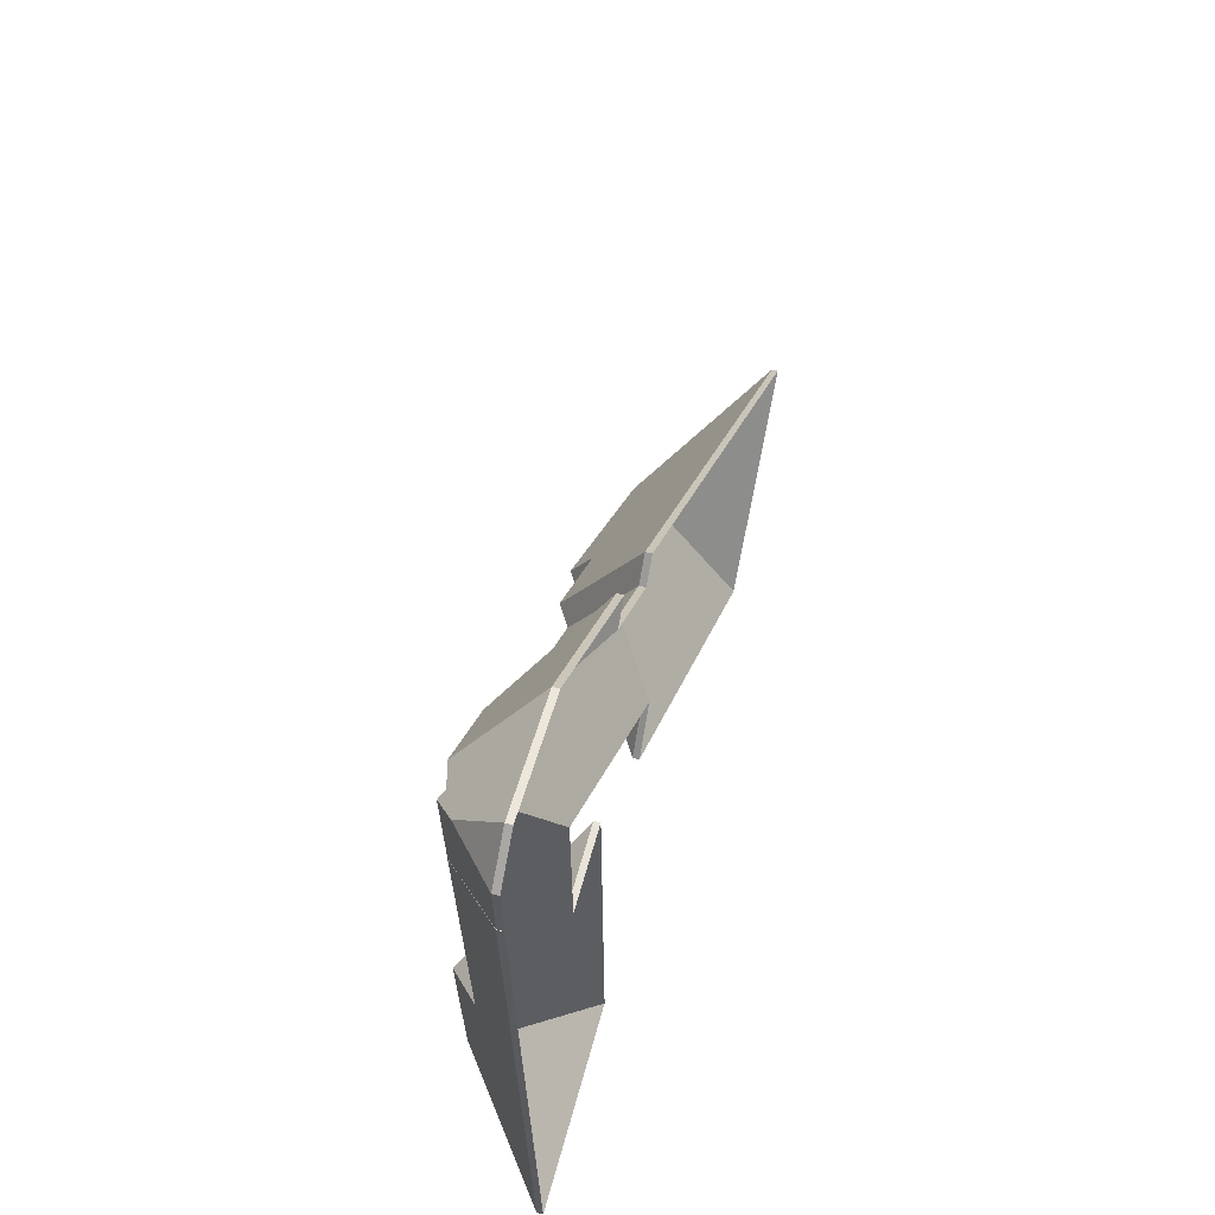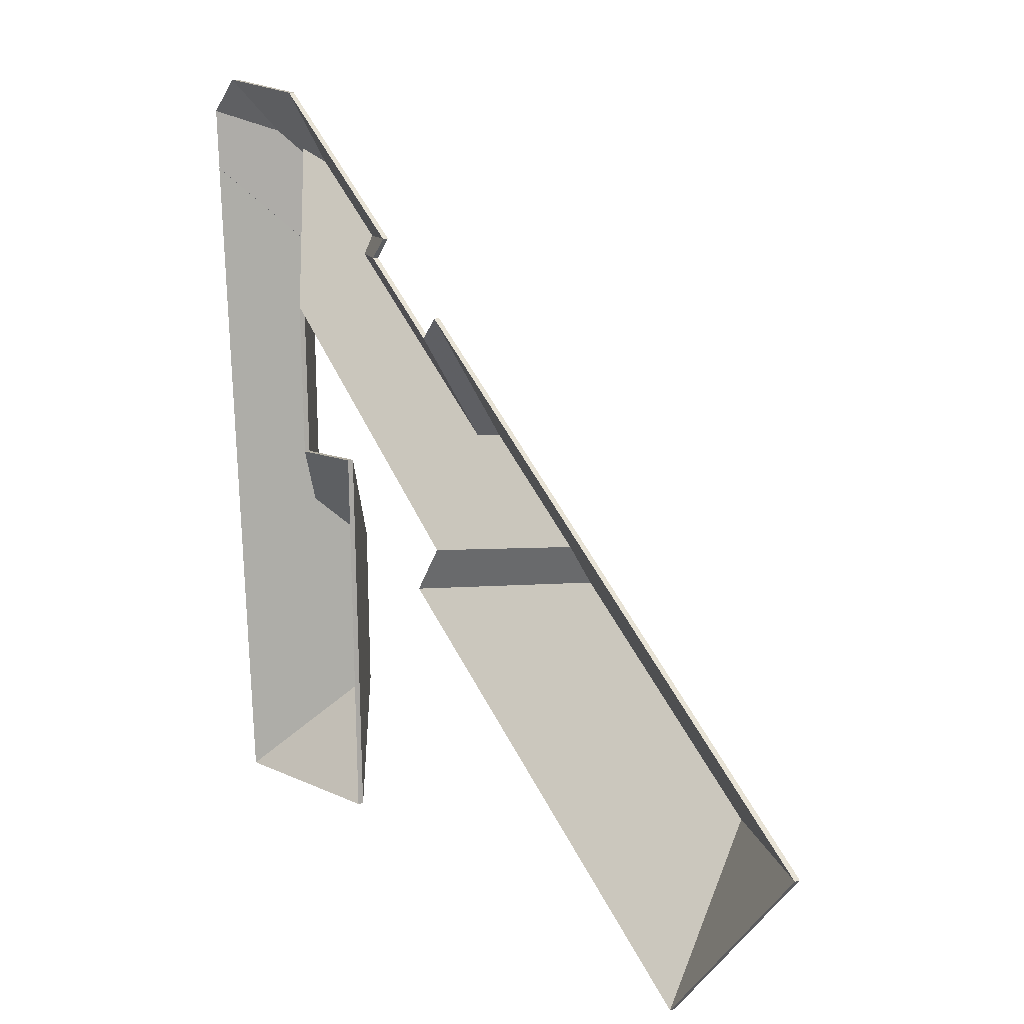
<metadata>
{"format":"obj","ext":"obj","renderer":"f3d","projection":"perspective","resolution":1024,"background":"white","views":[{"elev":58.4,"azim":-74.8,"up":"+Z"},{"elev":12.2,"azim":51.3,"up":"+Z"}]}
</metadata>
<code>
v 0.9244 -0.01665 -3.073
v 0.9288 -0.056 -3.138
v 0.9288 -0.05843 -3.138
v 0.9244 -0.01908 -3.073
v 0.9288 -0.056 -3.138
v 0.9916 -0.056 -3.068
v 0.9916 -0.05843 -3.068
v 0.9288 -0.05843 -3.138
v 0.9916 -0.056 -3.068
v 0.9244 -0.01665 -3.073
v 0.9244 -0.01908 -3.073
v 0.9916 -0.05843 -3.068
v 0.9288 -0.056 -3.138
v 0.9244 -0.01665 -3.073
v 0.9916 -0.056 -3.068
v 0.9916 -0.05843 -3.068
v 0.9244 -0.01908 -3.073
v 0.9288 -0.05843 -3.138
v 0.9244 -0.01665 -3.073
v 0.9916 -0.056 -3.068
v 0.9916 -0.05843 -3.068
v 0.9244 -0.01908 -3.073
v 0.8354 -0.01664 -2.997
v 0.9244 -0.01665 -3.073
v 0.9244 -0.01908 -3.073
v 0.8354 -0.01907 -2.997
v 0.8333 -0.02542 -2.982
v 0.8354 -0.01664 -2.997
v 0.8354 -0.01907 -2.997
v 0.8333 -0.02785 -2.982
v 0.7892 -0.02643 -2.943
v 0.8333 -0.02542 -2.982
v 0.8333 -0.02785 -2.982
v 0.7892 -0.02886 -2.943
v 0.9916 -0.056 -3.068
v 0.7847 -0.056 -2.893
v 0.7847 -0.05843 -2.893
v 0.9916 -0.05843 -3.068
v 0.7847 -0.056 -2.893
v 0.7892 -0.02643 -2.943
v 0.7892 -0.02886 -2.943
v 0.7847 -0.05843 -2.893
v 0.9244 -0.01665 -3.073
v 0.8354 -0.01664 -2.997
v 0.8333 -0.02542 -2.982
v 0.9916 -0.056 -3.068
v 0.7892 -0.02643 -2.943
v 0.7847 -0.056 -2.893
v 0.8333 -0.02785 -2.982
v 0.8354 -0.01907 -2.997
v 0.9244 -0.01908 -3.073
v 0.7847 -0.05843 -2.893
v 0.7892 -0.02886 -2.943
v 0.9916 -0.05843 -3.068
v 0.7847 -0.056 -2.893
v 0.7775 -0.056 -2.902
v 0.7775 -0.05843 -2.902
v 0.7847 -0.05843 -2.893
v 0.7892 -0.02643 -2.943
v 0.7847 -0.056 -2.893
v 0.7847 -0.05843 -2.893
v 0.7892 -0.02886 -2.943
v 0.7811 -0.03136 -2.943
v 0.7892 -0.02643 -2.943
v 0.7892 -0.02886 -2.943
v 0.7811 -0.03379 -2.943
v 0.7775 -0.056 -2.902
v 0.7811 -0.03136 -2.943
v 0.7811 -0.03379 -2.943
v 0.7775 -0.05843 -2.902
v 0.7892 -0.02643 -2.943
v 0.7811 -0.03136 -2.943
v 0.7775 -0.056 -2.902
v 0.7847 -0.056 -2.893
v 0.7775 -0.05843 -2.902
v 0.7811 -0.03379 -2.943
v 0.7892 -0.02886 -2.943
v 0.7847 -0.05843 -2.893
v 0.8354 -0.01664 -2.997
v 0.773 -0.056 -3.006
v 0.773 -0.05843 -3.006
v 0.8354 -0.01907 -2.997
v 0.9244 -0.01665 -3.073
v 0.8354 -0.01664 -2.997
v 0.8354 -0.01907 -2.997
v 0.9244 -0.01908 -3.073
v 0.773 -0.056 -3.006
v 0.9288 -0.056 -3.138
v 0.9288 -0.05843 -3.138
v 0.773 -0.05843 -3.006
v 0.9288 -0.056 -3.138
v 0.9244 -0.01665 -3.073
v 0.9244 -0.01908 -3.073
v 0.9288 -0.05843 -3.138
v 0.8354 -0.01664 -2.997
v 0.9244 -0.01665 -3.073
v 0.9288 -0.056 -3.138
v 0.773 -0.056 -3.006
v 0.9288 -0.05843 -3.138
v 0.9244 -0.01908 -3.073
v 0.8354 -0.01907 -2.997
v 0.773 -0.05843 -3.006
v 0.8354 -0.01664 -2.997
v 0.8333 -0.02542 -2.982
v 0.8333 -0.02785 -2.982
v 0.8354 -0.01907 -2.997
v 0.8333 -0.02542 -2.982
v 0.7855 -0.056 -2.987
v 0.7855 -0.05843 -2.987
v 0.8333 -0.02785 -2.982
v 0.7855 -0.056 -2.987
v 0.773 -0.056 -3.006
v 0.773 -0.05843 -3.006
v 0.7855 -0.05843 -2.987
v 0.773 -0.056 -3.006
v 0.8354 -0.01664 -2.997
v 0.8354 -0.01907 -2.997
v 0.773 -0.05843 -3.006
v 0.8333 -0.02542 -2.982
v 0.8354 -0.01664 -2.997
v 0.773 -0.056 -3.006
v 0.7855 -0.056 -2.987
v 0.773 -0.05843 -3.006
v 0.8354 -0.01907 -2.997
v 0.8333 -0.02785 -2.982
v 0.7855 -0.05843 -2.987
v 0.704 -0.02847 -2.868
v 0.7045 -0.03291 -2.875
v 0.7045 -0.03534 -2.875
v 0.704 -0.0309 -2.868
v 0.7045 -0.03291 -2.875
v 0.7432 -0.056 -2.872
v 0.7432 -0.05843 -2.872
v 0.7045 -0.03534 -2.875
v 0.7432 -0.056 -2.872
v 0.7503 -0.056 -2.864
v 0.7503 -0.05843 -2.864
v 0.7432 -0.05843 -2.872
v 0.7503 -0.056 -2.864
v 0.704 -0.02847 -2.868
v 0.704 -0.0309 -2.868
v 0.7503 -0.05843 -2.864
v 0.7045 -0.03291 -2.875
v 0.704 -0.02847 -2.868
v 0.7503 -0.056 -2.864
v 0.7432 -0.056 -2.872
v 0.7503 -0.05843 -2.864
v 0.704 -0.0309 -2.868
v 0.7045 -0.03534 -2.875
v 0.7432 -0.05843 -2.872
v 0.7811 -0.03136 -2.943
v 0.7775 -0.056 -2.902
v 0.7775 -0.05843 -2.902
v 0.7811 -0.03379 -2.943
v 0.7775 -0.056 -2.902
v 0.7432 -0.056 -2.872
v 0.7432 -0.05843 -2.872
v 0.7775 -0.05843 -2.902
v 0.7045 -0.03291 -2.875
v 0.7811 -0.03136 -2.943
v 0.7811 -0.03379 -2.943
v 0.7045 -0.03534 -2.875
v 0.7432 -0.056 -2.872
v 0.7045 -0.03291 -2.875
v 0.7045 -0.03534 -2.875
v 0.7432 -0.05843 -2.872
v 0.7811 -0.03136 -2.943
v 0.7045 -0.03291 -2.875
v 0.7432 -0.056 -2.872
v 0.7775 -0.056 -2.902
v 0.7432 -0.05843 -2.872
v 0.7045 -0.03534 -2.875
v 0.7811 -0.03379 -2.943
v 0.7775 -0.05843 -2.902
v 0.684 -0.0207 -3.071
v 0.7272 -0.056 -3.112
v 0.7272 -0.05843 -3.112
v 0.684 -0.02313 -3.071
v 0.6809 -0.01954 -3.004
v 0.684 -0.0207 -3.071
v 0.684 -0.02313 -3.071
v 0.6809 -0.02198 -3.004
v 0.7095 -0.04421 -2.974
v 0.6809 -0.01954 -3.004
v 0.6809 -0.02198 -3.004
v 0.7095 -0.04664 -2.974
v 0.7272 -0.056 -3.112
v 0.7231 -0.056 -2.96
v 0.7231 -0.05843 -2.96
v 0.7272 -0.05843 -3.112
v 0.7231 -0.056 -2.96
v 0.7095 -0.04421 -2.974
v 0.7095 -0.04664 -2.974
v 0.7231 -0.05843 -2.96
v 0.6809 -0.01954 -3.004
v 0.7095 -0.04421 -2.974
v 0.7231 -0.056 -2.96
v 0.7272 -0.056 -3.112
v 0.684 -0.0207 -3.071
v 0.7231 -0.05843 -2.96
v 0.7095 -0.04664 -2.974
v 0.6809 -0.02198 -3.004
v 0.684 -0.02313 -3.071
v 0.7272 -0.05843 -3.112
v 0.7095 -0.04421 -2.974
v 0.7231 -0.056 -2.96
v 0.7231 -0.05843 -2.96
v 0.7095 -0.04664 -2.974
v 0.7231 -0.056 -2.96
v 0.709 -0.056 -2.96
v 0.709 -0.05843 -2.96
v 0.7231 -0.05843 -2.96
v 0.709 -0.056 -2.96
v 0.7095 -0.04421 -2.974
v 0.7095 -0.04664 -2.974
v 0.709 -0.05843 -2.96
v 0.7231 -0.056 -2.96
v 0.7095 -0.04421 -2.974
v 0.709 -0.056 -2.96
v 0.709 -0.05843 -2.96
v 0.7095 -0.04664 -2.974
v 0.7231 -0.05843 -2.96
v 0.7095 -0.04421 -2.974
v 0.709 -0.056 -2.96
v 0.709 -0.05843 -2.96
v 0.7095 -0.04664 -2.974
v 0.709 -0.056 -2.96
v 0.6903 -0.056 -2.961
v 0.6903 -0.05843 -2.961
v 0.709 -0.05843 -2.96
v 0.6809 -0.01954 -3.004
v 0.7095 -0.04421 -2.974
v 0.7095 -0.04664 -2.974
v 0.6809 -0.02198 -3.004
v 0.6637 -0.033 -2.989
v 0.6809 -0.01954 -3.004
v 0.6809 -0.02198 -3.004
v 0.6637 -0.03543 -2.989
v 0.6903 -0.056 -2.961
v 0.6637 -0.033 -2.989
v 0.6637 -0.03543 -2.989
v 0.6903 -0.05843 -2.961
v 0.6809 -0.01954 -3.004
v 0.6637 -0.033 -2.989
v 0.6903 -0.056 -2.961
v 0.709 -0.056 -2.96
v 0.7095 -0.04421 -2.974
v 0.6903 -0.05843 -2.961
v 0.6637 -0.03543 -2.989
v 0.6809 -0.02198 -3.004
v 0.7095 -0.04664 -2.974
v 0.709 -0.05843 -2.96
v 0.6704 -0.02928 -2.838
v 0.6587 -0.03272 -2.833
v 0.6587 -0.03515 -2.833
v 0.6704 -0.03172 -2.838
v 0.704 -0.02847 -2.868
v 0.6704 -0.02928 -2.838
v 0.6704 -0.03172 -2.838
v 0.704 -0.0309 -2.868
v 0.7045 -0.03291 -2.875
v 0.704 -0.02847 -2.868
v 0.704 -0.0309 -2.868
v 0.7045 -0.03534 -2.875
v 0.6587 -0.03272 -2.833
v 0.6884 -0.056 -2.898
v 0.6884 -0.05843 -2.898
v 0.6587 -0.03515 -2.833
v 0.7811 -0.03136 -2.943
v 0.7045 -0.03291 -2.875
v 0.7045 -0.03534 -2.875
v 0.7811 -0.03379 -2.943
v 0.7892 -0.02643 -2.943
v 0.7811 -0.03136 -2.943
v 0.7811 -0.03379 -2.943
v 0.7892 -0.02886 -2.943
v 0.6884 -0.056 -2.898
v 0.7855 -0.056 -2.987
v 0.7855 -0.05843 -2.987
v 0.6884 -0.05843 -2.898
v 0.8333 -0.02542 -2.982
v 0.7892 -0.02643 -2.943
v 0.7892 -0.02886 -2.943
v 0.8333 -0.02785 -2.982
v 0.7855 -0.056 -2.987
v 0.8333 -0.02542 -2.982
v 0.8333 -0.02785 -2.982
v 0.7855 -0.05843 -2.987
v 0.7811 -0.03136 -2.943
v 0.7892 -0.02643 -2.943
v 0.8333 -0.02542 -2.982
v 0.6587 -0.03272 -2.833
v 0.6704 -0.02928 -2.838
v 0.704 -0.02847 -2.868
v 0.7045 -0.03291 -2.875
v 0.6884 -0.056 -2.898
v 0.7855 -0.056 -2.987
v 0.8333 -0.02785 -2.982
v 0.7892 -0.02886 -2.943
v 0.7811 -0.03379 -2.943
v 0.704 -0.0309 -2.868
v 0.6704 -0.03172 -2.838
v 0.6587 -0.03515 -2.833
v 0.7045 -0.03534 -2.875
v 0.7855 -0.05843 -2.987
v 0.6884 -0.05843 -2.898
v 0.6637 -0.033 -2.989
v 0.6903 -0.056 -2.961
v 0.6903 -0.05843 -2.961
v 0.6637 -0.03543 -2.989
v 0.6903 -0.056 -2.961
v 0.6884 -0.056 -2.898
v 0.6884 -0.05843 -2.898
v 0.6903 -0.05843 -2.961
v 0.6581 -0.03115 -2.874
v 0.6637 -0.033 -2.989
v 0.6637 -0.03543 -2.989
v 0.6581 -0.03358 -2.874
v 0.6581 -0.03119 -2.874
v 0.6581 -0.03115 -2.874
v 0.6581 -0.03358 -2.874
v 0.6581 -0.03362 -2.874
v 0.6562 -0.03061 -2.835
v 0.6581 -0.03119 -2.874
v 0.6581 -0.03362 -2.874
v 0.6562 -0.03304 -2.835
v 0.6587 -0.03272 -2.833
v 0.6562 -0.03061 -2.835
v 0.6562 -0.03304 -2.835
v 0.6587 -0.03515 -2.833
v 0.6884 -0.056 -2.898
v 0.6587 -0.03272 -2.833
v 0.6587 -0.03515 -2.833
v 0.6884 -0.05843 -2.898
v 0.6581 -0.03119 -2.874
v 0.6562 -0.03061 -2.835
v 0.6587 -0.03272 -2.833
v 0.6637 -0.033 -2.989
v 0.6581 -0.03115 -2.874
v 0.6903 -0.056 -2.961
v 0.6884 -0.056 -2.898
v 0.6587 -0.03515 -2.833
v 0.6562 -0.03304 -2.835
v 0.6581 -0.03362 -2.874
v 0.6581 -0.03358 -2.874
v 0.6637 -0.03543 -2.989
v 0.6884 -0.05843 -2.898
v 0.6903 -0.05843 -2.961
v 0.704 -0.02847 -2.868
v 0.7503 -0.056 -2.864
v 0.7503 -0.05843 -2.864
v 0.704 -0.0309 -2.868
v 0.6704 -0.02928 -2.838
v 0.704 -0.02847 -2.868
v 0.704 -0.0309 -2.868
v 0.6704 -0.03172 -2.838
v 0.7503 -0.056 -2.864
v 0.6833 -0.056 -2.807
v 0.6833 -0.05843 -2.807
v 0.7503 -0.05843 -2.864
v 0.6833 -0.056 -2.807
v 0.6704 -0.02928 -2.838
v 0.6704 -0.03172 -2.838
v 0.6833 -0.05843 -2.807
v 0.704 -0.02847 -2.868
v 0.6704 -0.02928 -2.838
v 0.6833 -0.056 -2.807
v 0.7503 -0.056 -2.864
v 0.6833 -0.05843 -2.807
v 0.6704 -0.03172 -2.838
v 0.704 -0.0309 -2.868
v 0.7503 -0.05843 -2.864
v 0.684 -0.0207 -3.071
v 0.6448 -0.056 -3.114
v 0.6448 -0.05843 -3.114
v 0.684 -0.02313 -3.071
v 0.6448 -0.056 -3.114
v 0.7272 -0.056 -3.112
v 0.7272 -0.05843 -3.112
v 0.6448 -0.05843 -3.114
v 0.7272 -0.056 -3.112
v 0.684 -0.0207 -3.071
v 0.684 -0.02313 -3.071
v 0.7272 -0.05843 -3.112
v 0.6448 -0.056 -3.114
v 0.684 -0.0207 -3.071
v 0.7272 -0.056 -3.112
v 0.7272 -0.05843 -3.112
v 0.684 -0.02313 -3.071
v 0.6448 -0.05843 -3.114
v 0.6704 -0.02928 -2.838
v 0.6833 -0.056 -2.807
v 0.6833 -0.05843 -2.807
v 0.6704 -0.03172 -2.838
v 0.6587 -0.03272 -2.833
v 0.6704 -0.02928 -2.838
v 0.6704 -0.03172 -2.838
v 0.6587 -0.03515 -2.833
v 0.6562 -0.03061 -2.835
v 0.6587 -0.03272 -2.833
v 0.6587 -0.03515 -2.833
v 0.6562 -0.03304 -2.835
v 0.6467 -0.03803 -2.825
v 0.6562 -0.03061 -2.835
v 0.6562 -0.03304 -2.835
v 0.6467 -0.04046 -2.825
v 0.6833 -0.056 -2.807
v 0.6387 -0.056 -2.803
v 0.6387 -0.05843 -2.803
v 0.6833 -0.05843 -2.807
v 0.6387 -0.056 -2.803
v 0.6467 -0.03803 -2.825
v 0.6467 -0.04046 -2.825
v 0.6387 -0.05843 -2.803
v 0.6587 -0.03272 -2.833
v 0.6562 -0.03061 -2.835
v 0.6467 -0.03803 -2.825
v 0.6704 -0.02928 -2.838
v 0.6833 -0.056 -2.807
v 0.6387 -0.056 -2.803
v 0.6467 -0.04046 -2.825
v 0.6562 -0.03304 -2.835
v 0.6587 -0.03515 -2.833
v 0.6704 -0.03172 -2.838
v 0.6387 -0.05843 -2.803
v 0.6833 -0.05843 -2.807
v 0.6581 -0.03115 -2.874
v 0.6581 -0.03119 -2.874
v 0.6581 -0.03362 -2.874
v 0.6581 -0.03358 -2.874
v 0.6581 -0.03119 -2.874
v 0.6264 -0.056 -2.842
v 0.6264 -0.05843 -2.842
v 0.6581 -0.03362 -2.874
v 0.6264 -0.056 -2.842
v 0.6262 -0.056 -2.842
v 0.6262 -0.05843 -2.842
v 0.6264 -0.05843 -2.842
v 0.6262 -0.056 -2.842
v 0.6581 -0.03115 -2.874
v 0.6581 -0.03358 -2.874
v 0.6262 -0.05843 -2.842
v 0.6581 -0.03119 -2.874
v 0.6581 -0.03115 -2.874
v 0.6262 -0.056 -2.842
v 0.6264 -0.056 -2.842
v 0.6262 -0.05843 -2.842
v 0.6581 -0.03358 -2.874
v 0.6581 -0.03362 -2.874
v 0.6264 -0.05843 -2.842
v 0.6581 -0.03115 -2.874
v 0.6262 -0.056 -2.842
v 0.6262 -0.05843 -2.842
v 0.6581 -0.03358 -2.874
v 0.6637 -0.033 -2.989
v 0.6581 -0.03115 -2.874
v 0.6581 -0.03358 -2.874
v 0.6637 -0.03543 -2.989
v 0.6809 -0.01954 -3.004
v 0.6637 -0.033 -2.989
v 0.6637 -0.03543 -2.989
v 0.6809 -0.02198 -3.004
v 0.684 -0.0207 -3.071
v 0.6809 -0.01954 -3.004
v 0.6809 -0.02198 -3.004
v 0.684 -0.02313 -3.071
v 0.6262 -0.056 -2.842
v 0.6448 -0.056 -3.114
v 0.6448 -0.05843 -3.114
v 0.6262 -0.05843 -2.842
v 0.6448 -0.056 -3.114
v 0.684 -0.0207 -3.071
v 0.684 -0.02313 -3.071
v 0.6448 -0.05843 -3.114
v 0.6637 -0.033 -2.989
v 0.6809 -0.01954 -3.004
v 0.684 -0.0207 -3.071
v 0.6262 -0.056 -2.842
v 0.6581 -0.03115 -2.874
v 0.6448 -0.056 -3.114
v 0.684 -0.02313 -3.071
v 0.6809 -0.02198 -3.004
v 0.6637 -0.03543 -2.989
v 0.6448 -0.05843 -3.114
v 0.6262 -0.05843 -2.842
v 0.6581 -0.03358 -2.874
v 0.6467 -0.03803 -2.825
v 0.6247 -0.056 -2.817
v 0.6247 -0.05843 -2.817
v 0.6467 -0.04046 -2.825
v 0.6562 -0.03061 -2.835
v 0.6467 -0.03803 -2.825
v 0.6467 -0.04046 -2.825
v 0.6562 -0.03304 -2.835
v 0.6247 -0.056 -2.817
v 0.6264 -0.056 -2.842
v 0.6264 -0.05843 -2.842
v 0.6247 -0.05843 -2.817
v 0.6581 -0.03119 -2.874
v 0.6562 -0.03061 -2.835
v 0.6562 -0.03304 -2.835
v 0.6581 -0.03362 -2.874
v 0.6264 -0.056 -2.842
v 0.6581 -0.03119 -2.874
v 0.6581 -0.03362 -2.874
v 0.6264 -0.05843 -2.842
v 0.6562 -0.03061 -2.835
v 0.6581 -0.03119 -2.874
v 0.6264 -0.056 -2.842
v 0.6247 -0.056 -2.817
v 0.6467 -0.03803 -2.825
v 0.6264 -0.05843 -2.842
v 0.6581 -0.03362 -2.874
v 0.6562 -0.03304 -2.835
v 0.6467 -0.04046 -2.825
v 0.6247 -0.05843 -2.817
v 0.6467 -0.03803 -2.825
v 0.6387 -0.056 -2.803
v 0.6387 -0.05843 -2.803
v 0.6467 -0.04046 -2.825
v 0.6387 -0.056 -2.803
v 0.6247 -0.056 -2.817
v 0.6247 -0.05843 -2.817
v 0.6387 -0.05843 -2.803
v 0.6247 -0.056 -2.817
v 0.6467 -0.03803 -2.825
v 0.6467 -0.04046 -2.825
v 0.6247 -0.05843 -2.817
v 0.6387 -0.056 -2.803
v 0.6467 -0.03803 -2.825
v 0.6247 -0.056 -2.817
v 0.6247 -0.05843 -2.817
v 0.6467 -0.04046 -2.825
v 0.6387 -0.05843 -2.803
f 1 2 3
f 1 3 4
f 5 6 7
f 5 7 8
f 9 10 11
f 9 11 12
f 13 14 15
f 16 17 18
f 19 20 21
f 19 21 22
f 23 24 25
f 23 25 26
f 27 28 29
f 27 29 30
f 31 32 33
f 31 33 34
f 35 36 37
f 35 37 38
f 39 40 41
f 39 41 42
f 43 44 45
f 46 43 45
f 46 45 47
f 46 47 48
f 49 50 51
f 52 53 54
f 54 53 49
f 54 49 51
f 55 56 57
f 55 57 58
f 59 60 61
f 59 61 62
f 63 64 65
f 63 65 66
f 67 68 69
f 67 69 70
f 71 72 73
f 71 73 74
f 75 76 77
f 75 77 78
f 79 80 81
f 79 81 82
f 83 84 85
f 83 85 86
f 87 88 89
f 87 89 90
f 91 92 93
f 91 93 94
f 95 96 97
f 95 97 98
f 99 100 101
f 99 101 102
f 103 104 105
f 103 105 106
f 107 108 109
f 107 109 110
f 111 112 113
f 111 113 114
f 115 116 117
f 115 117 118
f 119 120 121
f 119 121 122
f 123 124 125
f 123 125 126
f 127 128 129
f 127 129 130
f 131 132 133
f 131 133 134
f 135 136 137
f 135 137 138
f 139 140 141
f 139 141 142
f 143 144 145
f 143 145 146
f 147 148 149
f 147 149 150
f 151 152 153
f 151 153 154
f 155 156 157
f 155 157 158
f 159 160 161
f 159 161 162
f 163 164 165
f 163 165 166
f 167 168 169
f 167 169 170
f 171 172 173
f 171 173 174
f 175 176 177
f 175 177 178
f 179 180 181
f 179 181 182
f 183 184 185
f 183 185 186
f 187 188 189
f 187 189 190
f 191 192 193
f 191 193 194
f 195 196 197
f 195 197 198
f 195 198 199
f 200 201 202
f 200 202 203
f 200 203 204
f 205 206 207
f 205 207 208
f 209 210 211
f 209 211 212
f 213 214 215
f 213 215 216
f 217 218 219
f 220 221 222
f 223 224 225
f 223 225 226
f 227 228 229
f 227 229 230
f 231 232 233
f 231 233 234
f 235 236 237
f 235 237 238
f 239 240 241
f 239 241 242
f 243 244 245
f 243 245 246
f 243 246 247
f 248 249 250
f 248 250 251
f 248 251 252
f 253 254 255
f 253 255 256
f 257 258 259
f 257 259 260
f 261 262 263
f 261 263 264
f 265 266 267
f 265 267 268
f 269 270 271
f 269 271 272
f 273 274 275
f 273 275 276
f 277 278 279
f 277 279 280
f 281 282 283
f 281 283 284
f 285 286 287
f 285 287 288
f 289 290 291
f 292 293 294
f 292 294 295
f 296 292 295
f 296 295 297
f 297 295 289
f 297 289 291
f 298 299 300
f 301 302 303
f 304 301 303
f 305 298 300
f 305 300 304
f 305 304 306
f 306 304 303
f 307 308 309
f 307 309 310
f 311 312 313
f 311 313 314
f 315 316 317
f 315 317 318
f 319 320 321
f 319 321 322
f 323 324 325
f 323 325 326
f 327 328 329
f 327 329 330
f 331 332 333
f 331 333 334
f 335 336 337
f 338 339 335
f 338 335 337
f 340 338 341
f 341 338 337
f 342 343 344
f 344 345 346
f 342 344 346
f 347 342 346
f 347 346 348
f 349 350 351
f 349 351 352
f 353 354 355
f 353 355 356
f 357 358 359
f 357 359 360
f 361 362 363
f 361 363 364
f 365 366 367
f 365 367 368
f 369 370 371
f 369 371 372
f 373 374 375
f 373 375 376
f 377 378 379
f 377 379 380
f 381 382 383
f 381 383 384
f 385 386 387
f 388 389 390
f 391 392 393
f 391 393 394
f 395 396 397
f 395 397 398
f 399 400 401
f 399 401 402
f 403 404 405
f 403 405 406
f 407 408 409
f 407 409 410
f 411 412 413
f 411 413 414
f 415 416 417
f 418 415 417
f 419 418 417
f 419 417 420
f 421 422 423
f 421 423 424
f 425 421 426
f 426 421 424
f 427 428 429
f 427 429 430
f 431 432 433
f 431 433 434
f 435 436 437
f 435 437 438
f 439 440 441
f 439 441 442
f 443 444 445
f 443 445 446
f 447 448 449
f 447 449 450
f 451 452 453
f 451 453 454
f 455 456 457
f 455 457 458
f 459 460 461
f 459 461 462
f 463 464 465
f 463 465 466
f 467 468 469
f 467 469 470
f 471 472 473
f 471 473 474
f 475 476 477
f 478 479 475
f 478 475 480
f 480 475 477
f 481 482 483
f 484 481 483
f 484 483 485
f 485 483 486
f 487 488 489
f 487 489 490
f 491 492 493
f 491 493 494
f 495 496 497
f 495 497 498
f 499 500 501
f 499 501 502
f 503 504 505
f 503 505 506
f 507 508 509
f 507 509 510
f 507 510 511
f 512 513 514
f 512 514 515
f 512 515 516
f 517 518 519
f 517 519 520
f 521 522 523
f 521 523 524
f 525 526 527
f 525 527 528
f 529 530 531
f 532 533 534

</code>
